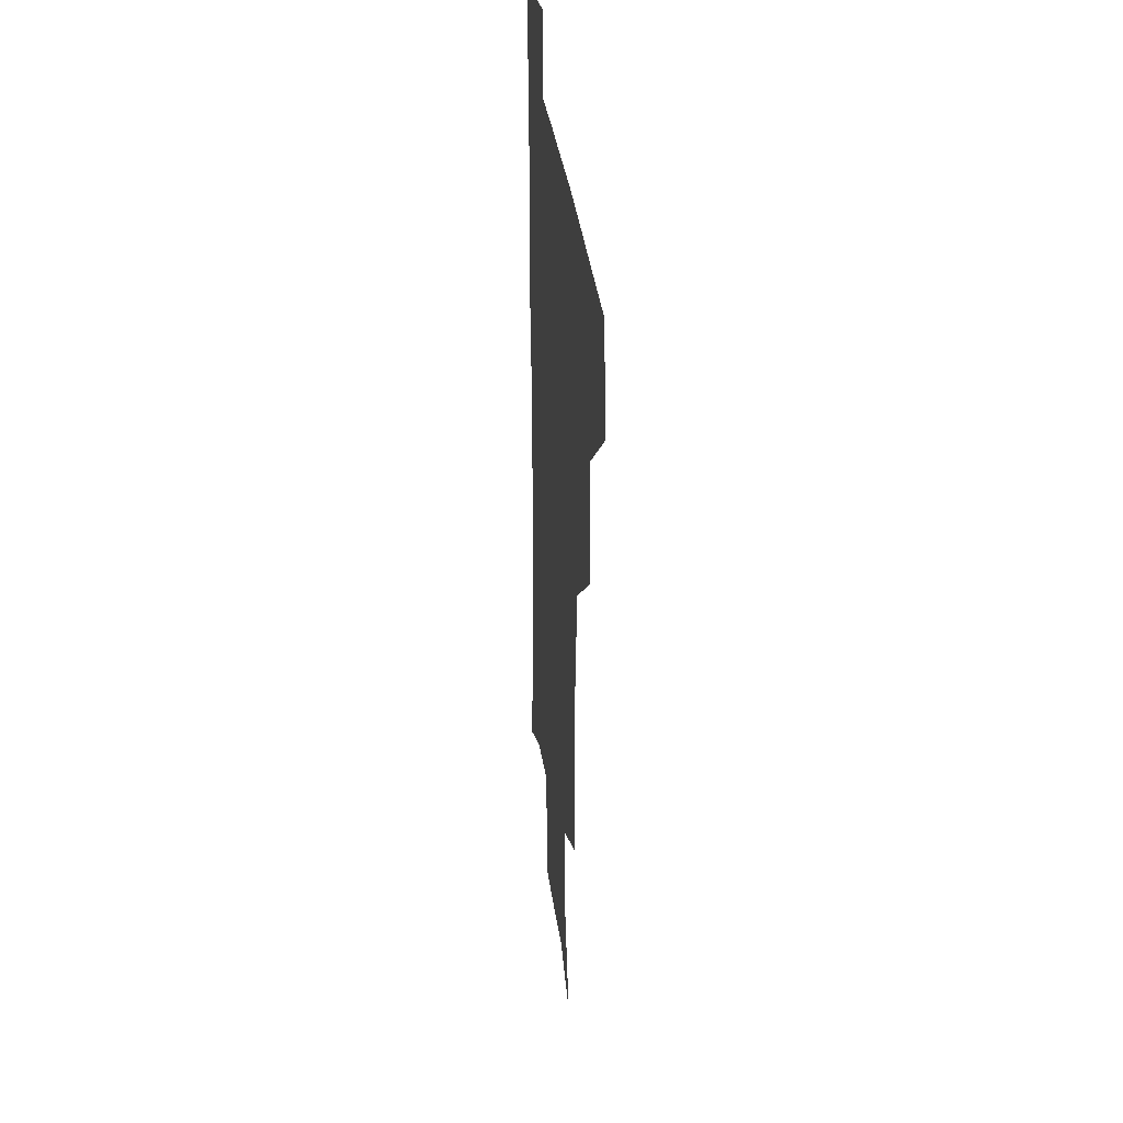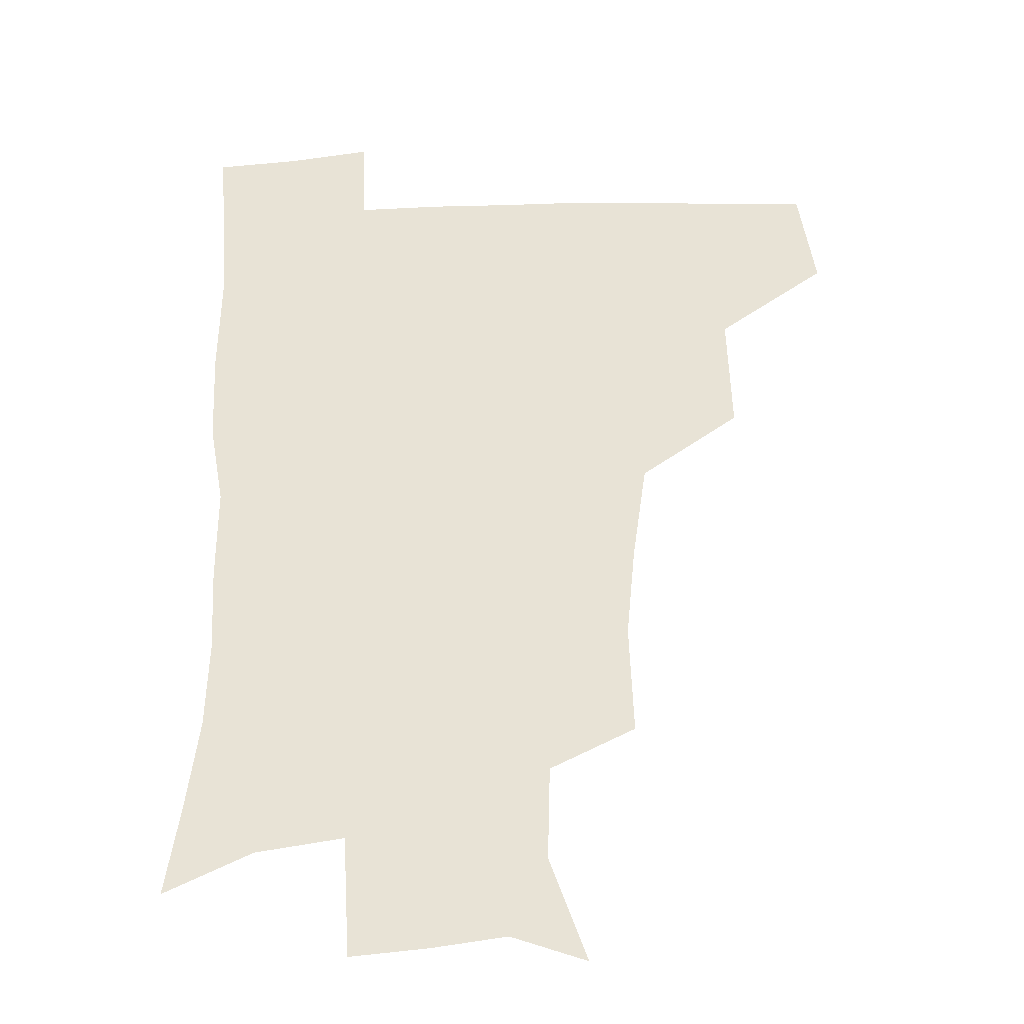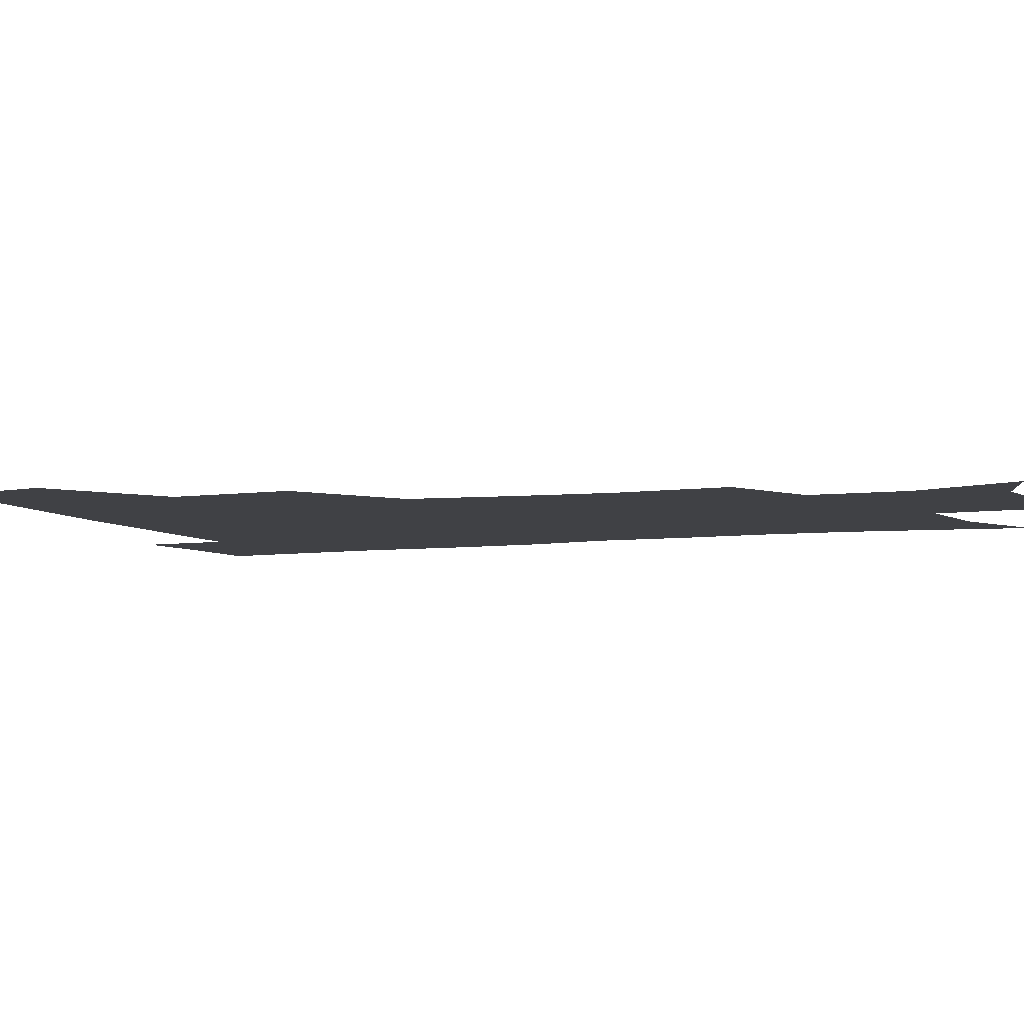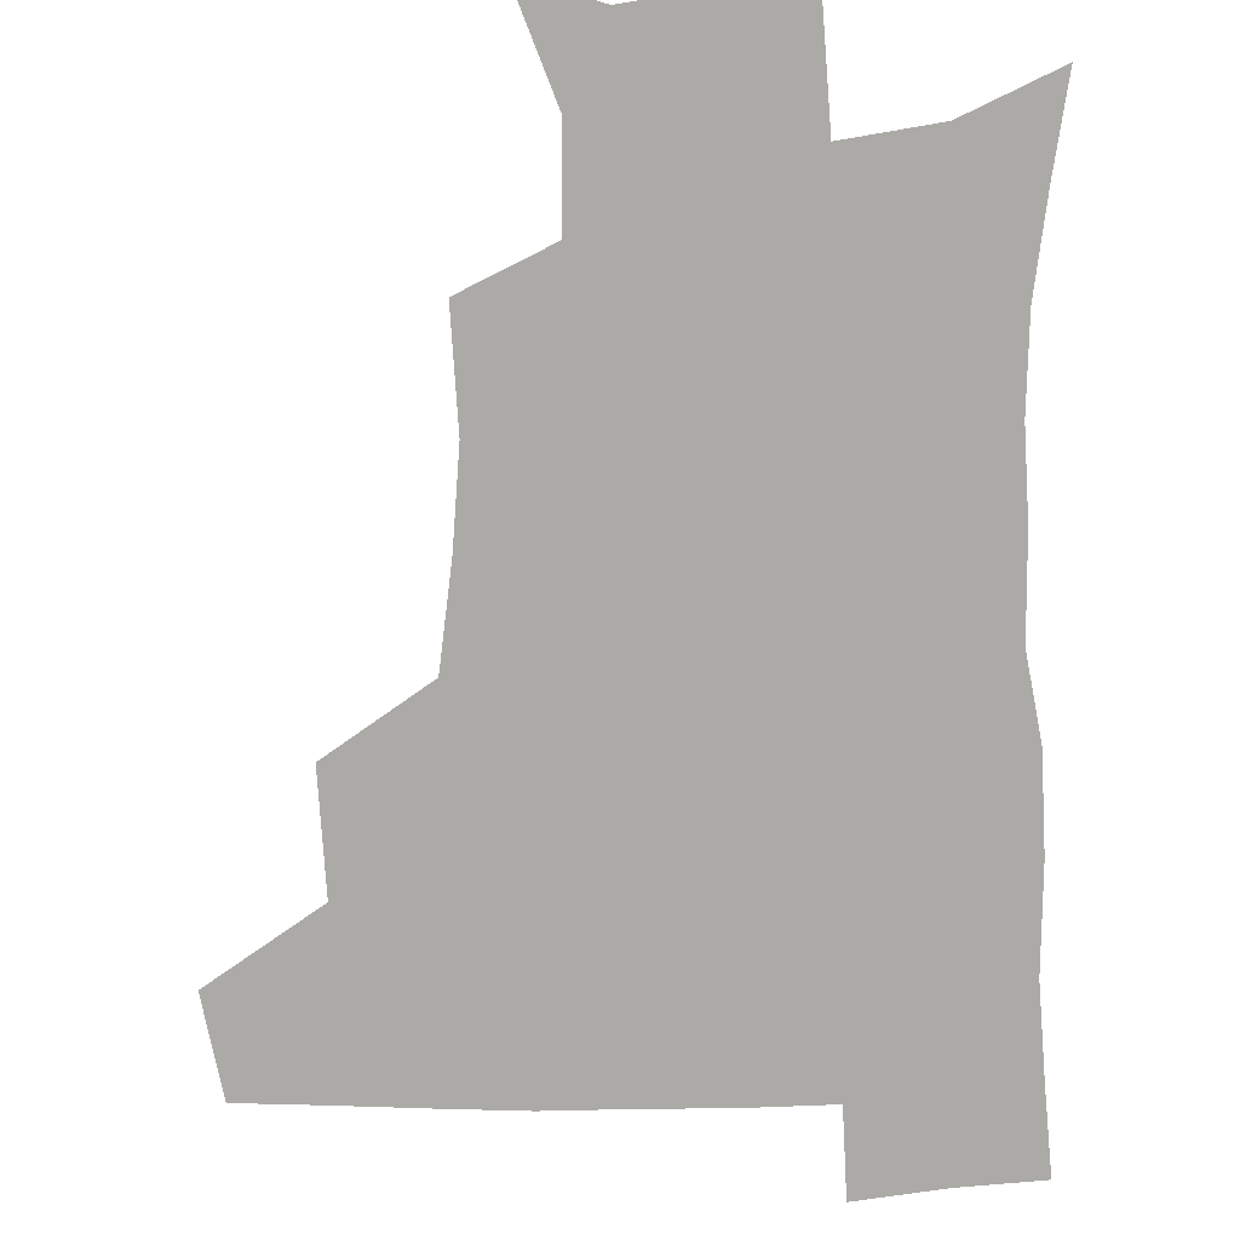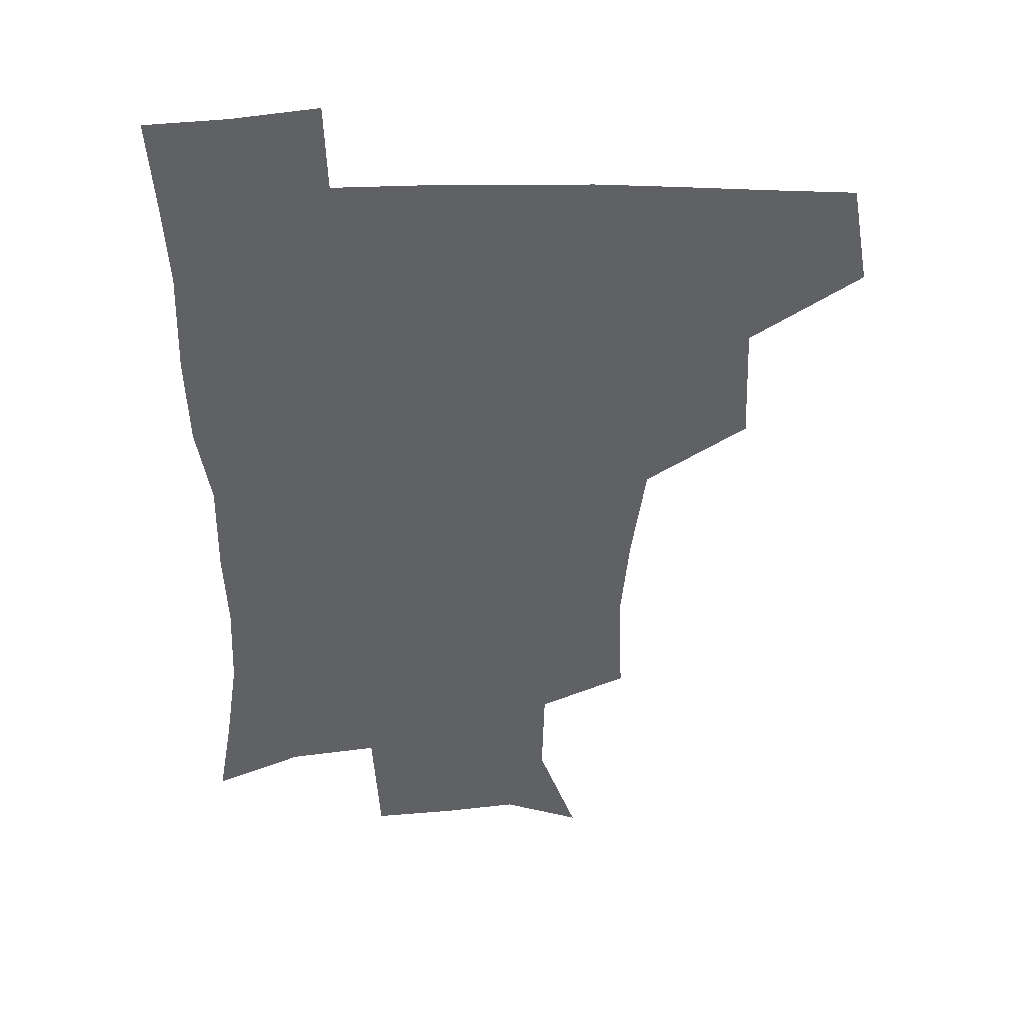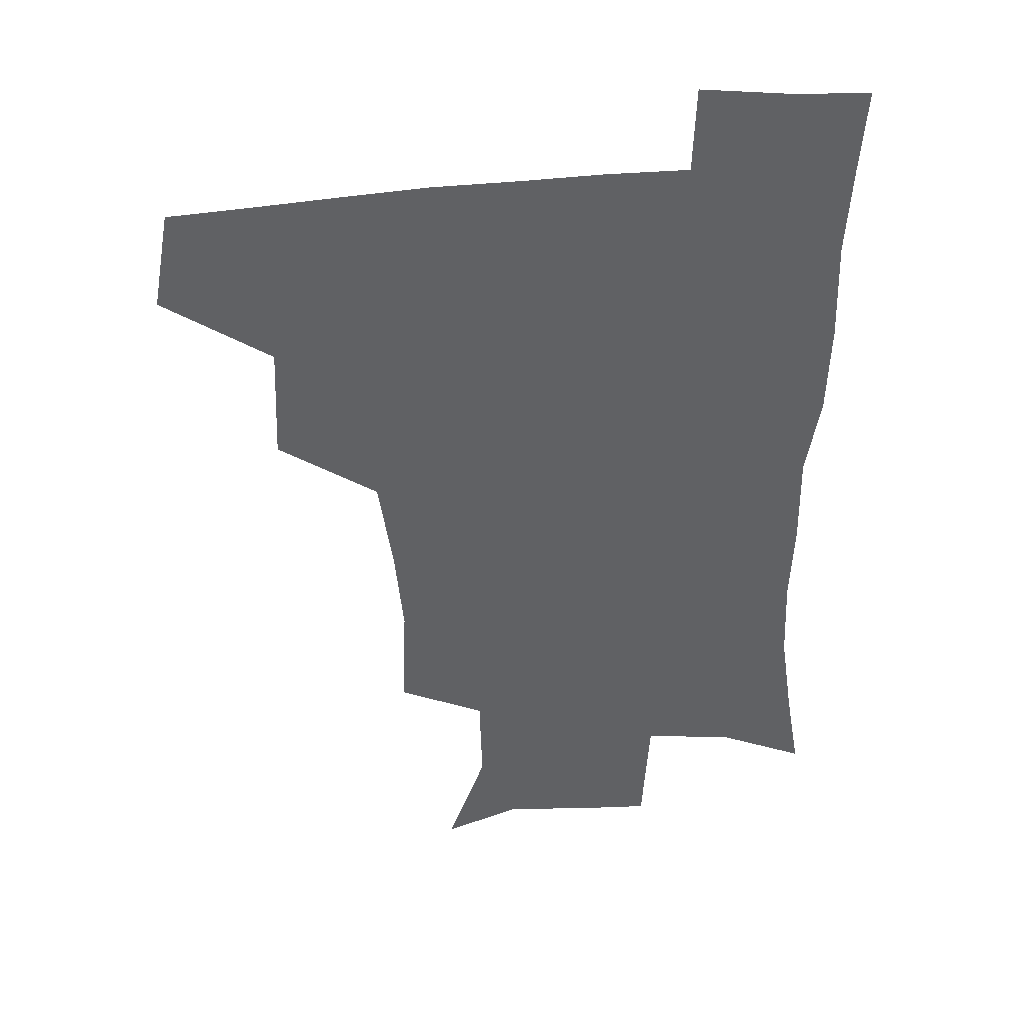
<metadata>
{"format":"obj","ext":"obj","renderer":"f3d","projection":"perspective","resolution":1024,"background":"white","views":[{"elev":29.0,"azim":-95.8,"up":"+Y"},{"elev":-29.5,"azim":-177.0,"up":"+Y"},{"elev":-5.8,"azim":-67.6,"up":"+Z"},{"elev":-75.8,"azim":1.2,"up":"+Z"},{"elev":41.1,"azim":178.9,"up":"+Y"},{"elev":40.2,"azim":-7.5,"up":"+Y"}]}
</metadata>
<code>
v 478.2 444.6 0
v 484.3 478.8 0
v 514.4 378.3 0
v 516 419.1 0
v 515.5 450.9 0
v 513.9 480.2 0
v 555.7 250.1 0
v 557.3 288.5 0
v 554.2 320.3 0
v 549.2 354.6 0
v 545.3 388 0
v 546.4 423.9 0
v 545.4 452.9 0
v 543 481.8 0
v 573.4 165.7 0
v 586.9 202.5 0
v 586 235.5 0
v 583.6 271.4 0
v 582.3 304.5 0
v 579.5 334.6 0
v 577.1 366.2 0
v 576.3 398.1 0
v 575.4 426.7 0
v 575.1 454.3 0
v 572.2 483.1 0
v 600.3 174.8 0
v 609.8 213 0
v 608.5 244.7 0
v 607.6 280.1 0
v 606.3 309.7 0
v 604.7 339.7 0
v 603.5 369.9 0
v 603.3 400.4 0
v 602.8 427.4 0
v 602.8 455.2 0
v 601.9 483.1 0
v 627.2 171.1 0
v 632.9 216 0
v 632.2 249.7 0
v 631.3 280.2 0
v 630.3 312.2 0
v 629.8 342.2 0
v 629.5 372.1 0
v 629.6 401 0
v 630.2 428 0
v 630.8 455.7 0
v 630.5 483.5 0
v 654.9 168.6 0
v 657.4 211.1 0
v 656.1 247.9 0
v 654.9 280.8 0
v 654.7 310 0
v 654.7 340.4 0
v 655.1 370 0
v 655.8 399.3 0
v 657 427.3 0
v 658.2 455.6 0
v 659.7 482.9 0
v 660.7 513.1 0
v 688.9 206.4 0
v 682.6 241.7 0
v 679.7 274.2 0
v 678.4 306 0
v 680.7 333.1 0
v 680.9 364.4 0
v 682.5 394 0
v 683.9 423.9 0
v 685.2 453.8 0
v 687.4 481.4 0
v 690.6 509.4 0
v 720.4 191.9 0
v 715.1 223.1 0
v 710.4 255.7 0
v 709.1 286.5 0
v 710.4 315.8 0
v 710 349.4 0
v 715 377.9 0
v 716.1 410.5 0
v 715.1 446.1 0
v 717.1 477.4 0
v 719.4 507.4 0
f 4 5 1
f 1 5 2
f 5 6 2
f 10 11 3
f 3 11 4
f 11 12 4
f 4 12 5
f 12 13 5
f 5 13 6
f 13 14 6
f 17 18 7
f 7 18 8
f 18 19 8
f 8 19 9
f 19 20 9
f 9 20 10
f 20 21 10
f 10 21 11
f 21 22 11
f 11 22 12
f 22 23 12
f 12 23 13
f 23 24 13
f 13 24 14
f 24 25 14
f 15 26 16
f 26 27 16
f 16 27 17
f 27 28 17
f 17 28 18
f 28 29 18
f 18 29 19
f 29 30 19
f 19 30 20
f 30 31 20
f 20 31 21
f 31 32 21
f 21 32 22
f 32 33 22
f 22 33 23
f 33 34 23
f 23 34 24
f 34 35 24
f 24 35 25
f 35 36 25
f 26 37 27
f 37 38 27
f 27 38 28
f 38 39 28
f 28 39 29
f 39 40 29
f 29 40 30
f 40 41 30
f 30 41 31
f 41 42 31
f 31 42 32
f 42 43 32
f 32 43 33
f 43 44 33
f 33 44 34
f 44 45 34
f 34 45 35
f 45 46 35
f 35 46 36
f 46 47 36
f 37 48 38
f 48 49 38
f 38 49 39
f 49 50 39
f 39 50 40
f 50 51 40
f 40 51 41
f 51 52 41
f 41 52 42
f 52 53 42
f 42 53 43
f 53 54 43
f 43 54 44
f 54 55 44
f 44 55 45
f 55 56 45
f 45 56 46
f 56 57 46
f 46 57 47
f 57 58 47
f 49 60 50
f 60 61 50
f 50 61 51
f 61 62 51
f 51 62 52
f 62 63 52
f 52 63 53
f 63 64 53
f 53 64 54
f 64 65 54
f 54 65 55
f 65 66 55
f 55 66 56
f 66 67 56
f 56 67 57
f 67 68 57
f 57 68 58
f 68 69 58
f 58 69 59
f 69 70 59
f 60 71 61
f 71 72 61
f 61 72 62
f 72 73 62
f 62 73 63
f 73 74 63
f 63 74 64
f 74 75 64
f 64 75 65
f 75 76 65
f 65 76 66
f 76 77 66
f 66 77 67
f 77 78 67
f 67 78 68
f 78 79 68
f 68 79 69
f 79 80 69
f 69 80 70
f 80 81 70

</code>
